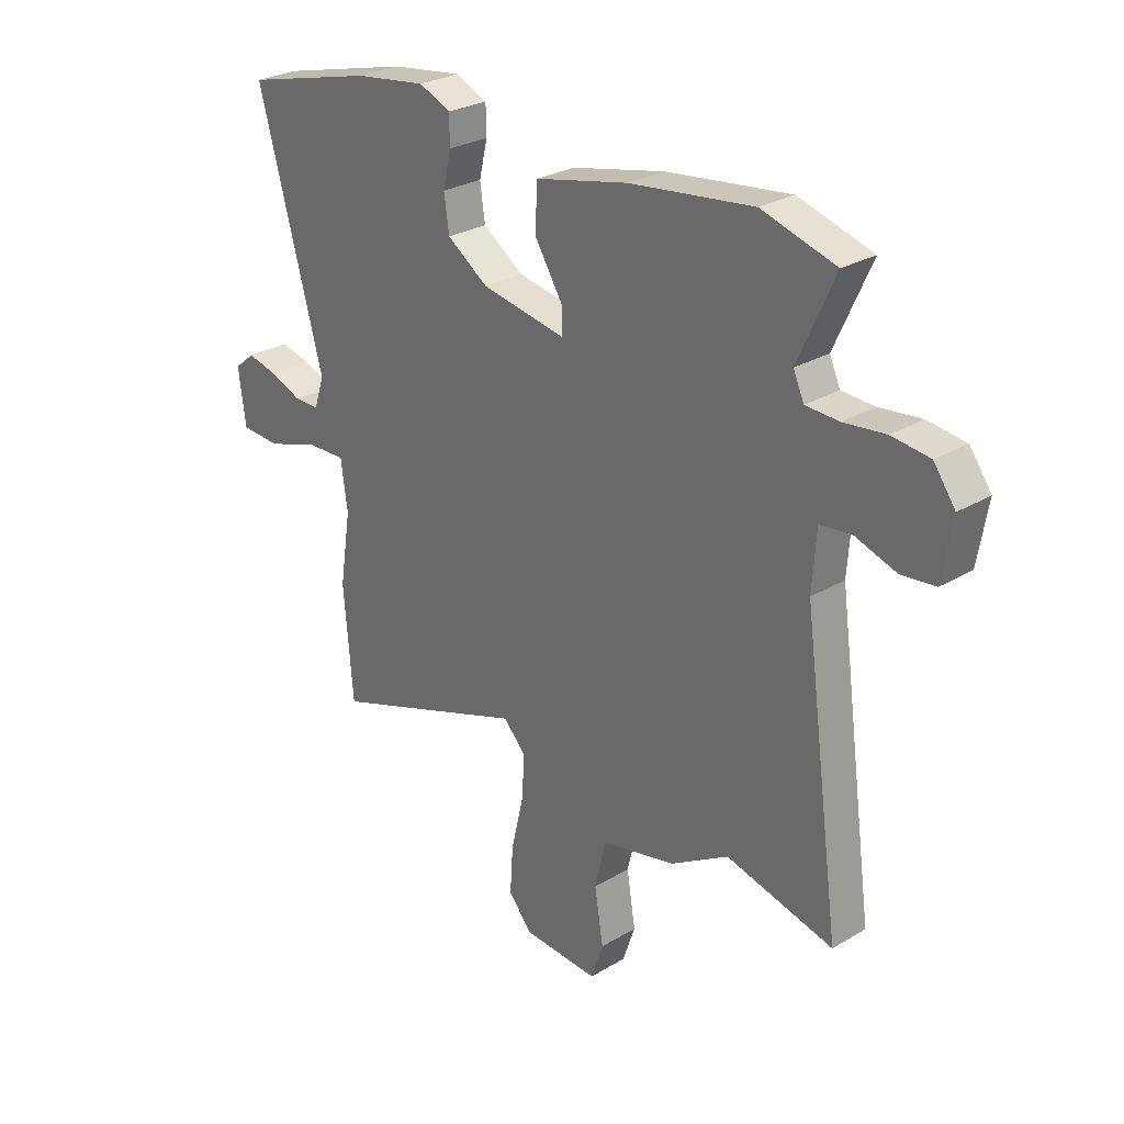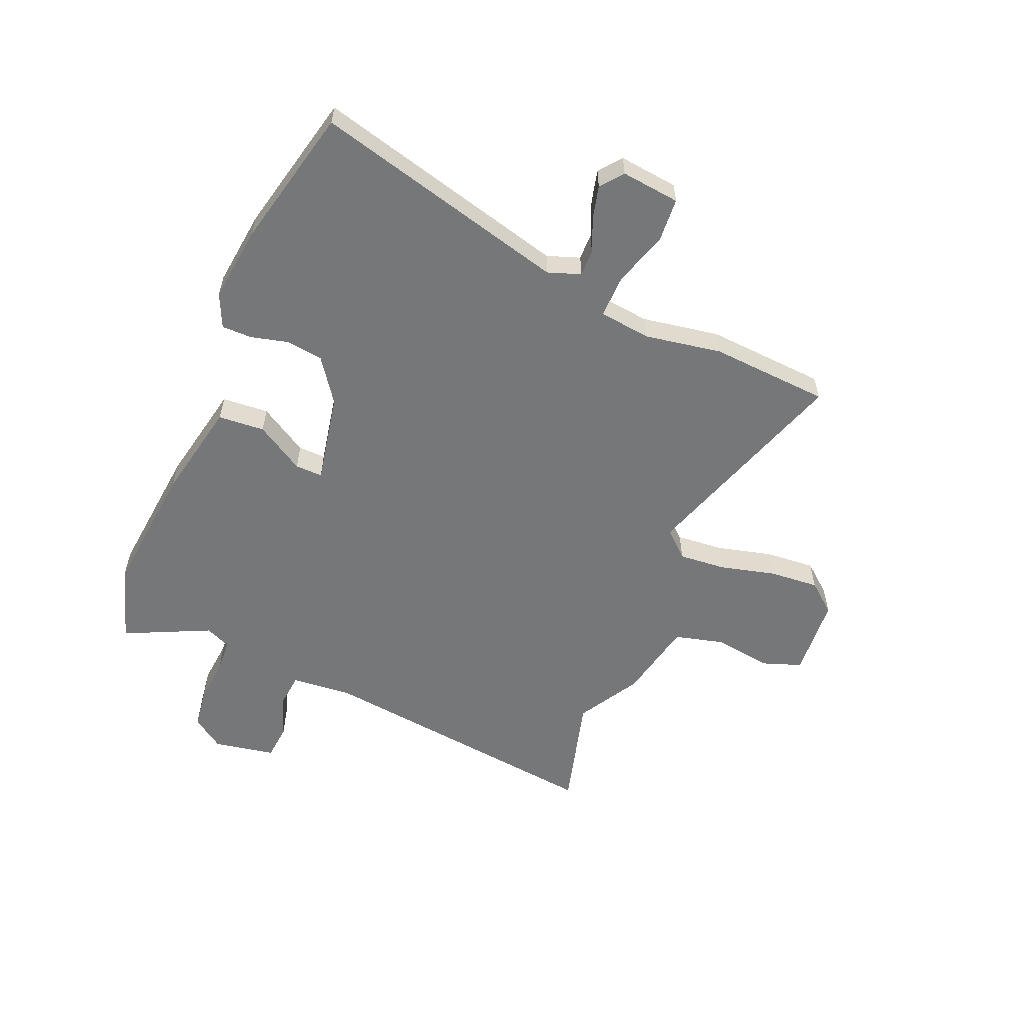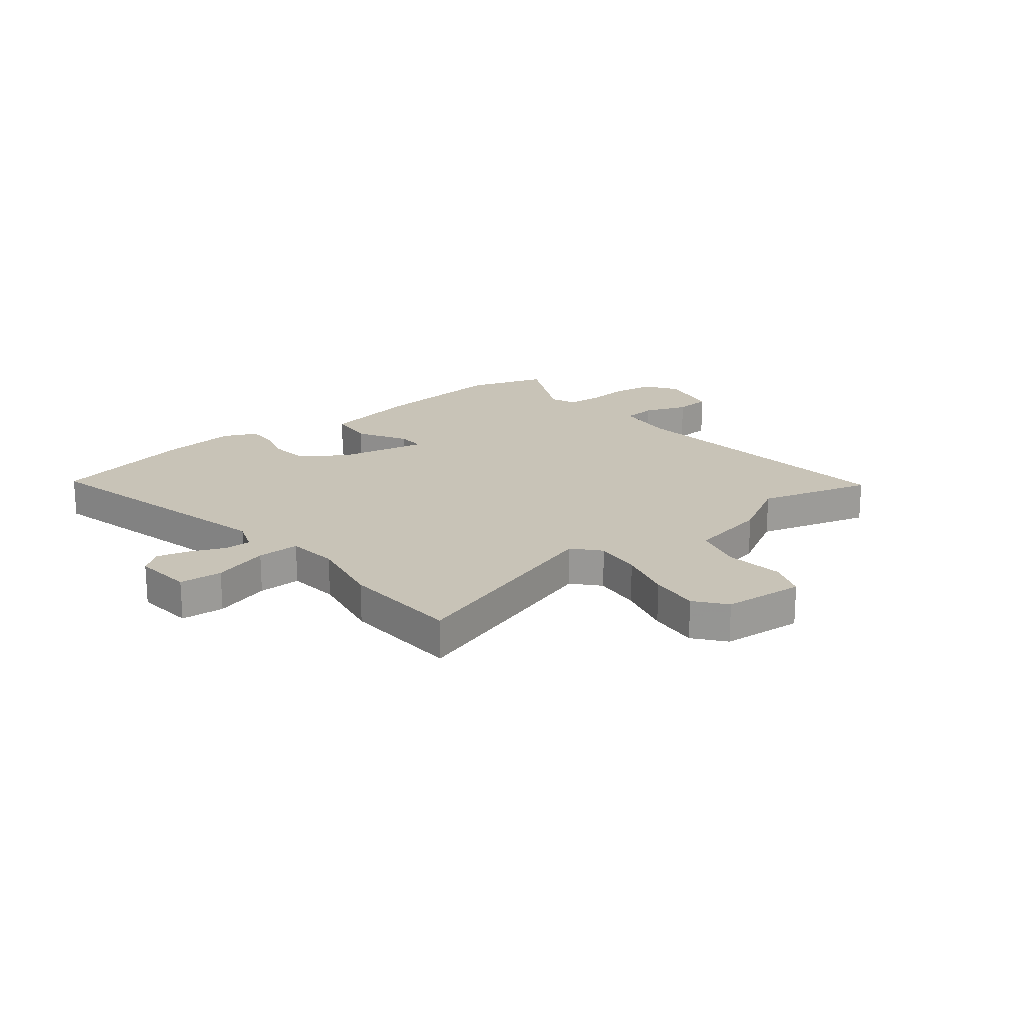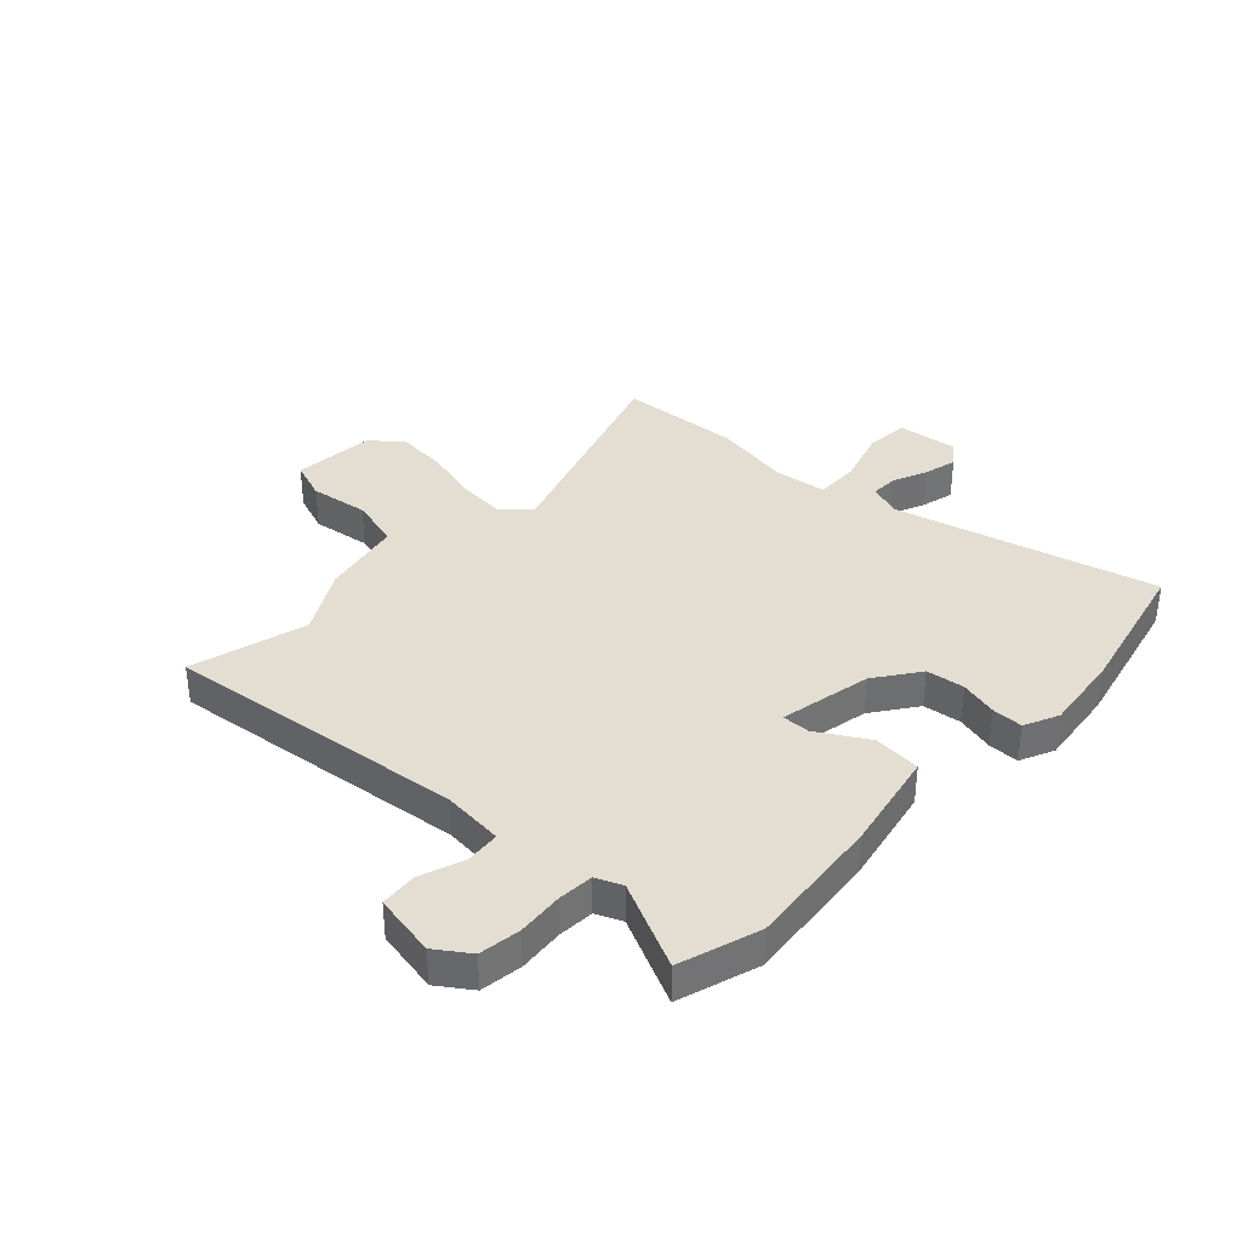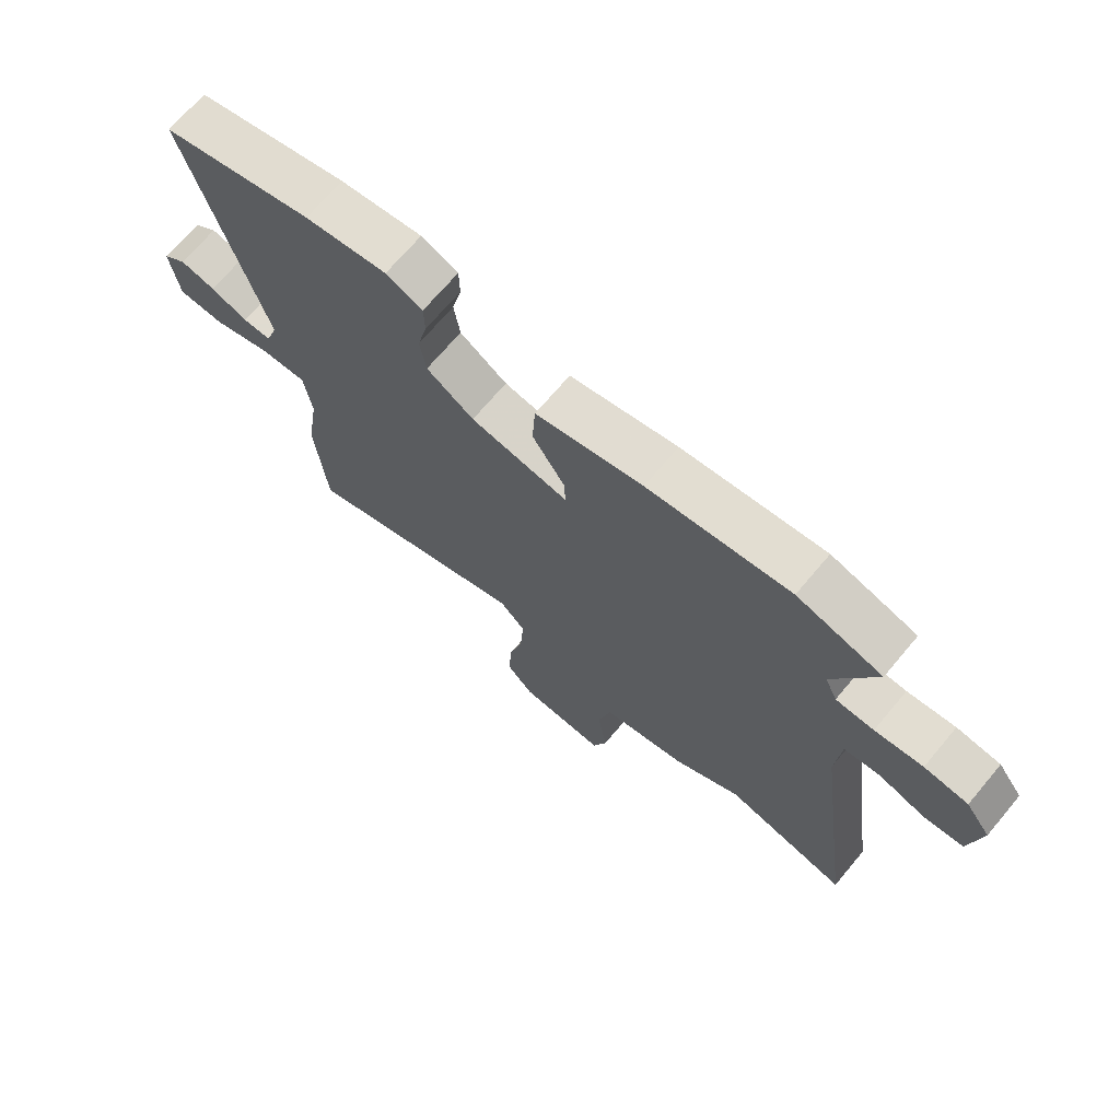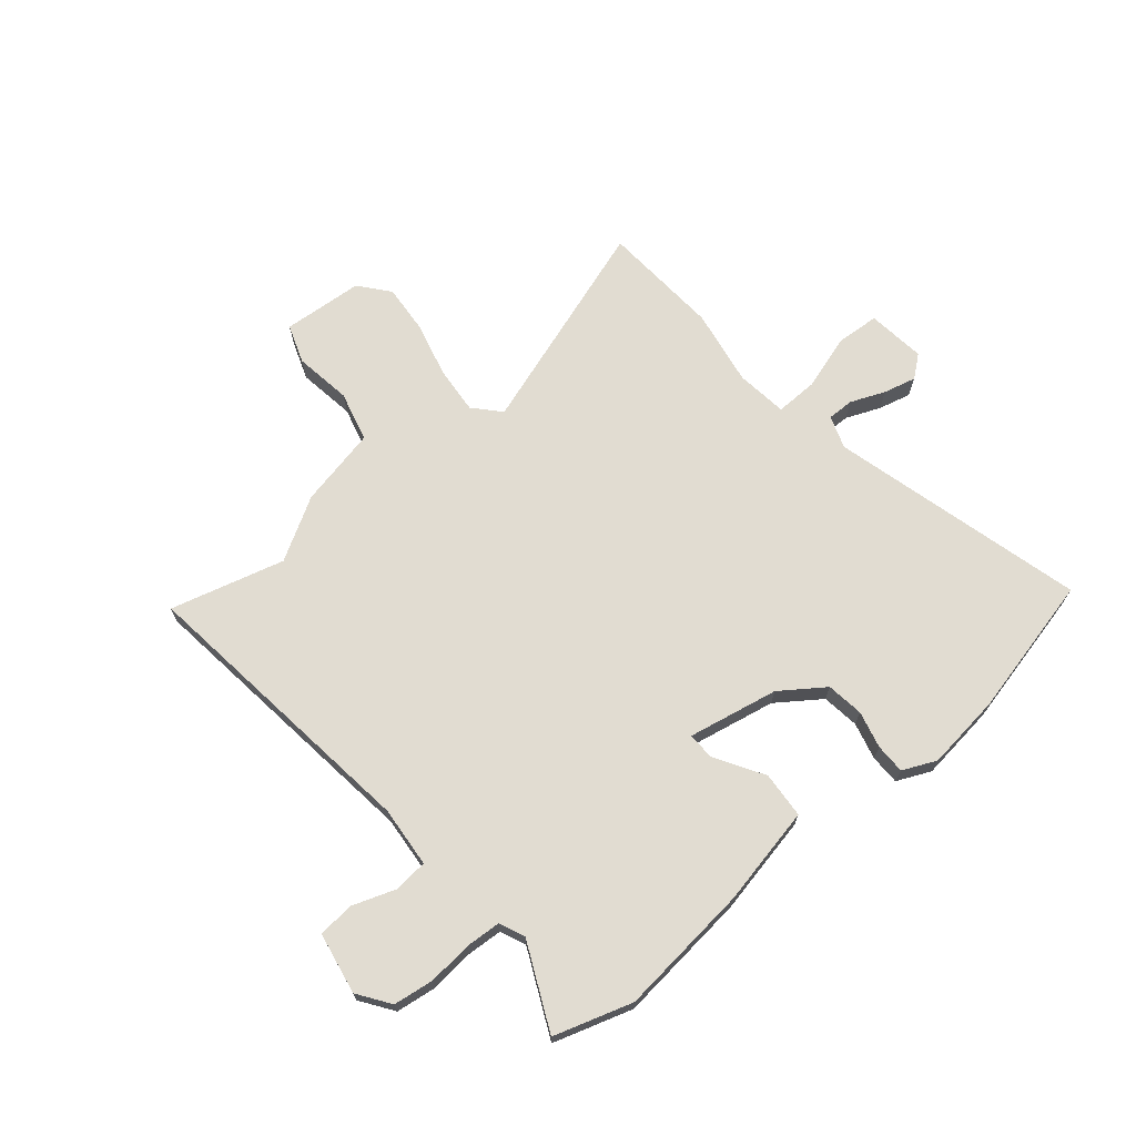
<metadata>
{"format":"obj","ext":"obj","renderer":"f3d","projection":"perspective","resolution":1024,"background":"white","views":[{"elev":27.3,"azim":-132.6,"up":"+Z"},{"elev":-57.0,"azim":68.1,"up":"+Y"},{"elev":19.8,"azim":143.0,"up":"+Y"},{"elev":36.3,"azim":-45.7,"up":"+Y"},{"elev":70.2,"azim":-139.9,"up":"+Z"},{"elev":69.2,"azim":-39.1,"up":"+Y"}]}
</metadata>
<code>
v 0.511 0.07 -0.369
v 0.493 0.07 -0.587
v 0.104 0.07 -0.451
v 0.06 0.07 -0.498
v 0.066 0.07 -0.585
v 0.09 0.07 -0.686
v 0.096 0.07 -0.777
v 0.05 0.07 -0.831
v -0.098 0.07 -0.84
v -0.122 0.07 -0.769
v -0.105 0.07 -0.664
v -0.127 0.07 -0.572
v -0.272 0.07 -0.539
v -0.385 0.07 -0.471
v -0.594 0.07 -0.524
v -0.52 0.07 0.012
v -0.528 0.07 0.123
v -0.589 0.07 0.13
v -0.669 0.07 0.103
v -0.735 0.07 0.11
v -0.754 0.07 0.223
v -0.712 0.07 0.281
v -0.638 0.07 0.29
v -0.557 0.07 0.281
v -0.493 0.07 0.284
v -0.472 0.07 0.33
v -0.543 0.07 0.487
v -0.399 0.07 0.53
v -0.158 0.07 0.501
v 0.023 0.07 0.461
v 0.028 0.07 0.376
v -0.027 0.07 0.288
v -0.029 0.07 0.238
v 0.137 0.07 0.268
v 0.217 0.07 0.323
v 0.227 0.07 0.391
v 0.211 0.07 0.459
v 0.212 0.07 0.514
v 0.274 0.07 0.541
v 0.413 0.07 0.522
v 0.67 0.07 0.458
v 0.542 0.07 -0.005
v 0.562 0.07 -0.065
v 0.611 0.07 -0.065
v 0.674 0.07 -0.04
v 0.734 0.07 -0.026
v 0.774 0.07 -0.059
v 0.76 0.07 -0.166
v 0.681 0.07 -0.17
v 0.58 0.07 -0.137
v 0.502 0.07 -0.134
v 0.489 0.07 -0.228
v 0.511 0 -0.369
v 0.493 0 -0.587
v 0.104 0 -0.451
v 0.06 0 -0.498
v 0.066 0 -0.585
v 0.09 0 -0.686
v 0.096 0 -0.777
v 0.05 0 -0.831
v -0.098 0 -0.84
v -0.122 0 -0.769
v -0.105 0 -0.664
v -0.127 0 -0.572
v -0.272 0 -0.539
v -0.385 0 -0.471
v -0.594 0 -0.524
v -0.52 0 0.012
v -0.528 0 0.123
v -0.589 0 0.13
v -0.669 0 0.103
v -0.735 0 0.11
v -0.754 0 0.223
v -0.712 0 0.281
v -0.638 0 0.29
v -0.557 0 0.281
v -0.493 0 0.284
v -0.472 0 0.33
v -0.543 0 0.487
v -0.399 0 0.53
v -0.158 0 0.501
v 0.023 0 0.461
v 0.028 0 0.376
v -0.027 0 0.288
v -0.029 0 0.238
v 0.137 0 0.268
v 0.217 0 0.323
v 0.227 0 0.391
v 0.211 0 0.459
v 0.212 0 0.514
v 0.274 0 0.541
v 0.413 0 0.522
v 0.67 0 0.458
v 0.542 0 -0.005
v 0.562 0 -0.065
v 0.611 0 -0.065
v 0.674 0 -0.04
v 0.734 0 -0.026
v 0.774 0 -0.059
v 0.76 0 -0.166
v 0.681 0 -0.17
v 0.58 0 -0.137
v 0.502 0 -0.134
v 0.489 0 -0.228
f 47 48 49 50
f 47 50 51
f 44 45 46 47
f 44 47 51
f 43 44 51
f 42 43 51
f 41 42 51
f 40 41 51
f 39 40 51 52
f 36 37 38 39
f 35 36 39 52
f 29 30 31 32
f 29 32 33
f 26 27 28 29
f 25 26 29 33
f 24 25 33
f 21 22 23 24
f 21 24 33
f 18 19 20 21
f 17 18 21 33
f 16 17 33 34
f 14 15 16 34
f 12 13 14 34
f 8 9 10 11
f 5 6 7 8
f 4 5 8 11
f 3 4 11 12
f 1 2 3
f 52 1 3
f 34 35 52
f 3 12 34 52
f 102 101 100 99
f 103 102 99
f 99 98 97 96
f 103 99 96
f 103 96 95
f 103 95 94
f 103 94 93
f 103 93 92
f 104 103 92 91
f 91 90 89 88
f 104 91 88 87
f 84 83 82 81
f 85 84 81
f 81 80 79 78
f 85 81 78 77
f 85 77 76
f 76 75 74 73
f 85 76 73
f 73 72 71 70
f 85 73 70 69
f 86 85 69 68
f 86 68 67 66
f 86 66 65 64
f 63 62 61 60
f 60 59 58 57
f 63 60 57 56
f 64 63 56 55
f 55 54 53
f 55 53 104
f 104 87 86
f 104 86 64 55
f 1 53 54 2
f 2 54 55 3
f 3 55 56 4
f 4 56 57 5
f 5 57 58 6
f 6 58 59 7
f 7 59 60 8
f 8 60 61 9
f 9 61 62 10
f 10 62 63 11
f 11 63 64 12
f 12 64 65 13
f 13 65 66 14
f 14 66 67 15
f 15 67 68 16
f 16 68 69 17
f 17 69 70 18
f 18 70 71 19
f 19 71 72 20
f 20 72 73 21
f 21 73 74 22
f 22 74 75 23
f 23 75 76 24
f 24 76 77 25
f 25 77 78 26
f 26 78 79 27
f 27 79 80 28
f 28 80 81 29
f 29 81 82 30
f 30 82 83 31
f 31 83 84 32
f 32 84 85 33
f 33 85 86 34
f 34 86 87 35
f 35 87 88 36
f 36 88 89 37
f 37 89 90 38
f 38 90 91 39
f 39 91 92 40
f 40 92 93 41
f 41 93 94 42
f 42 94 95 43
f 43 95 96 44
f 44 96 97 45
f 45 97 98 46
f 46 98 99 47
f 47 99 100 48
f 48 100 101 49
f 49 101 102 50
f 50 102 103 51
f 51 103 104 52
f 52 104 53 1

</code>
